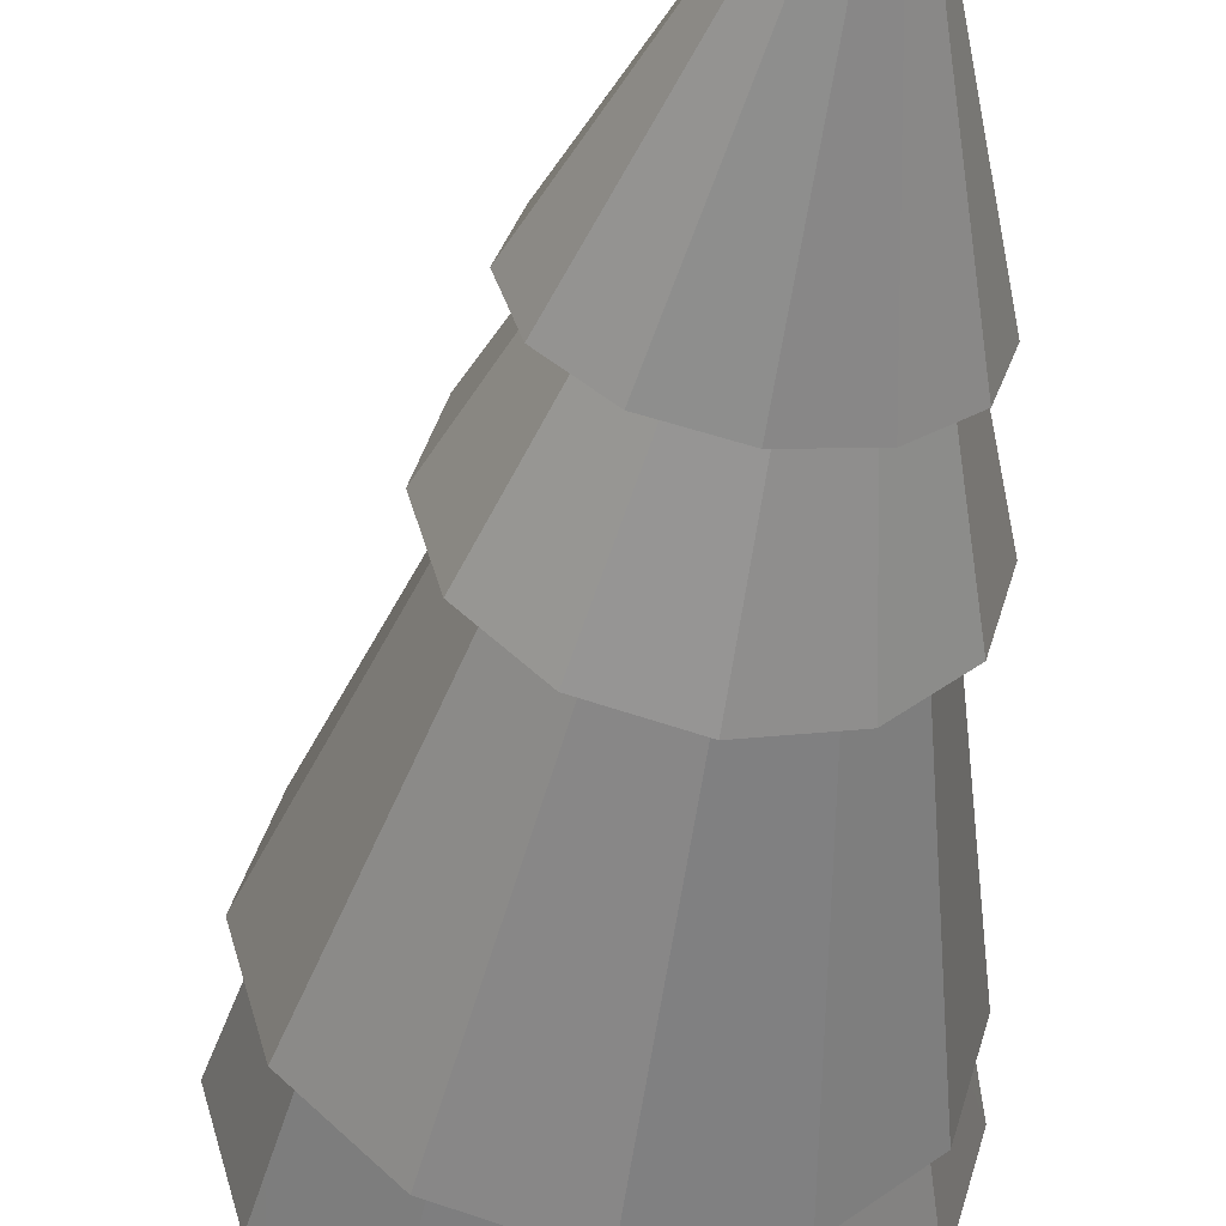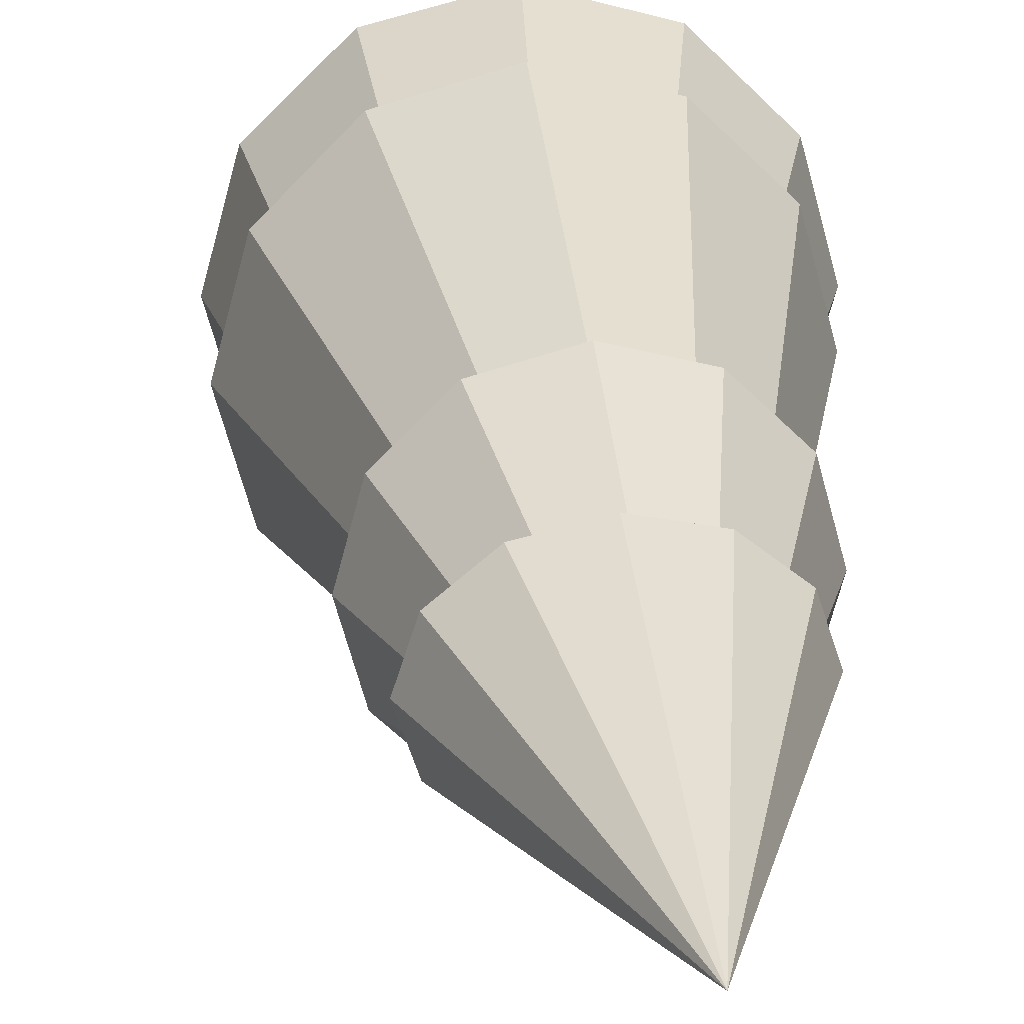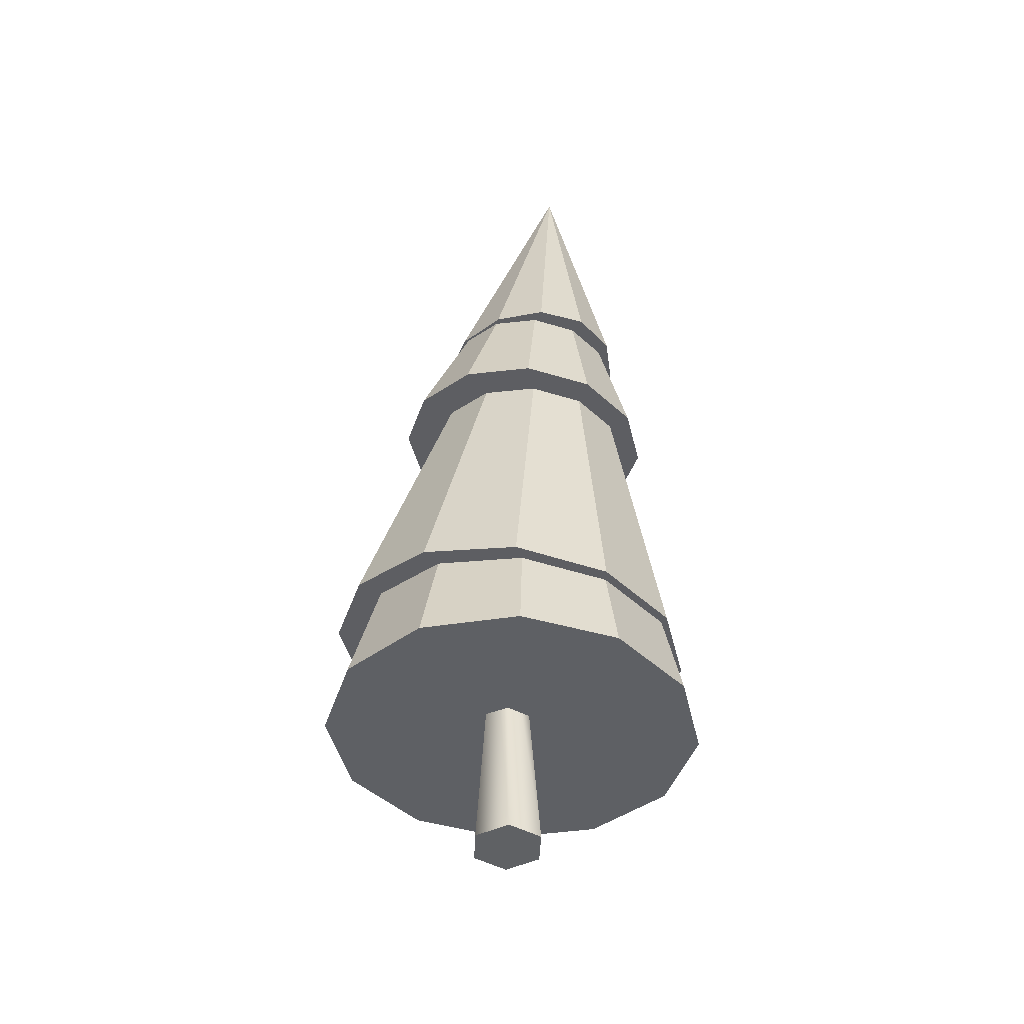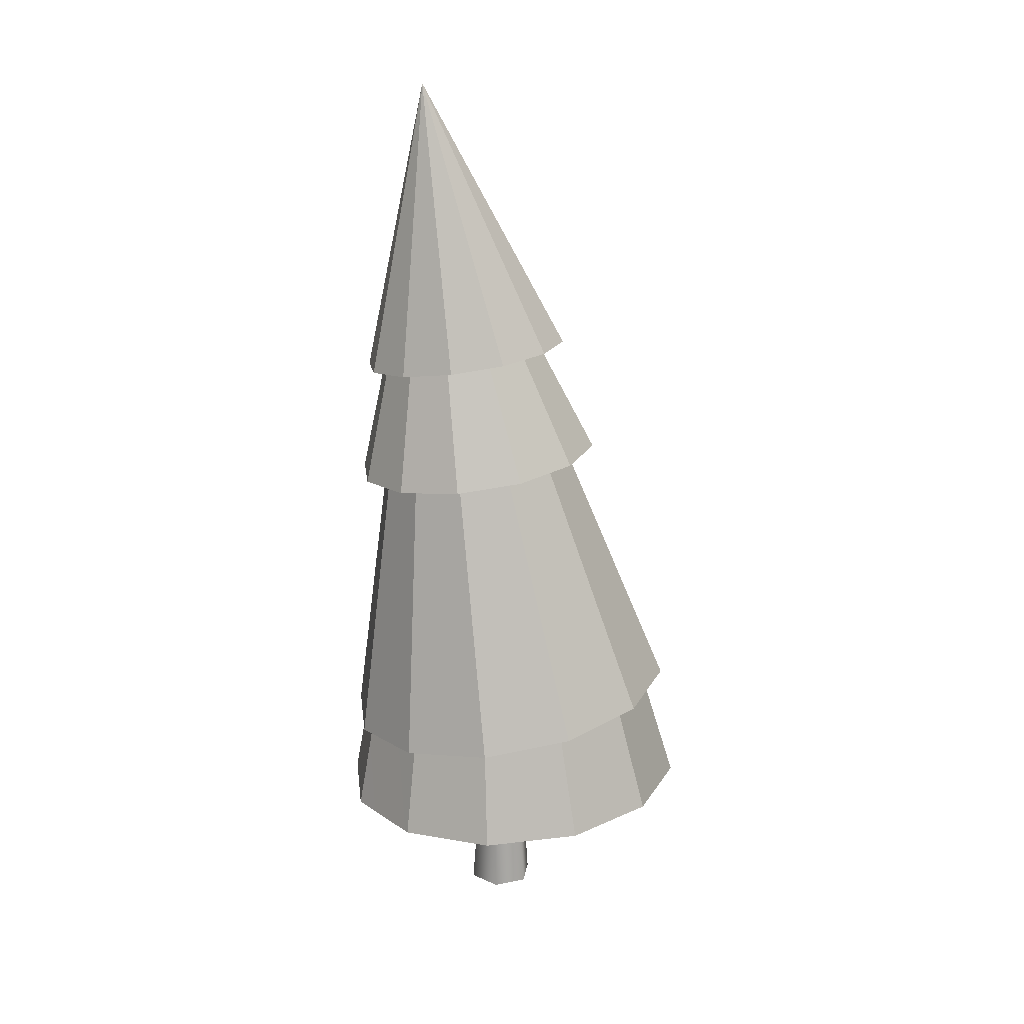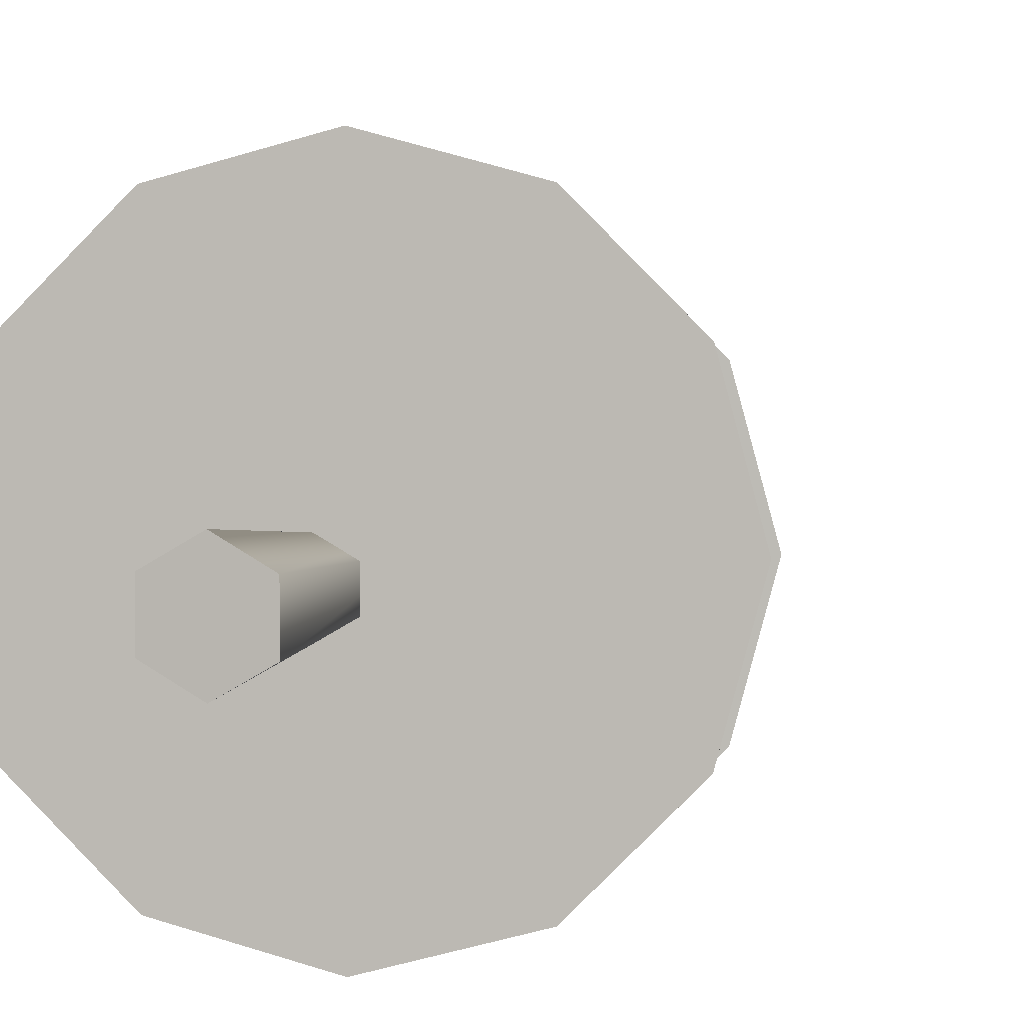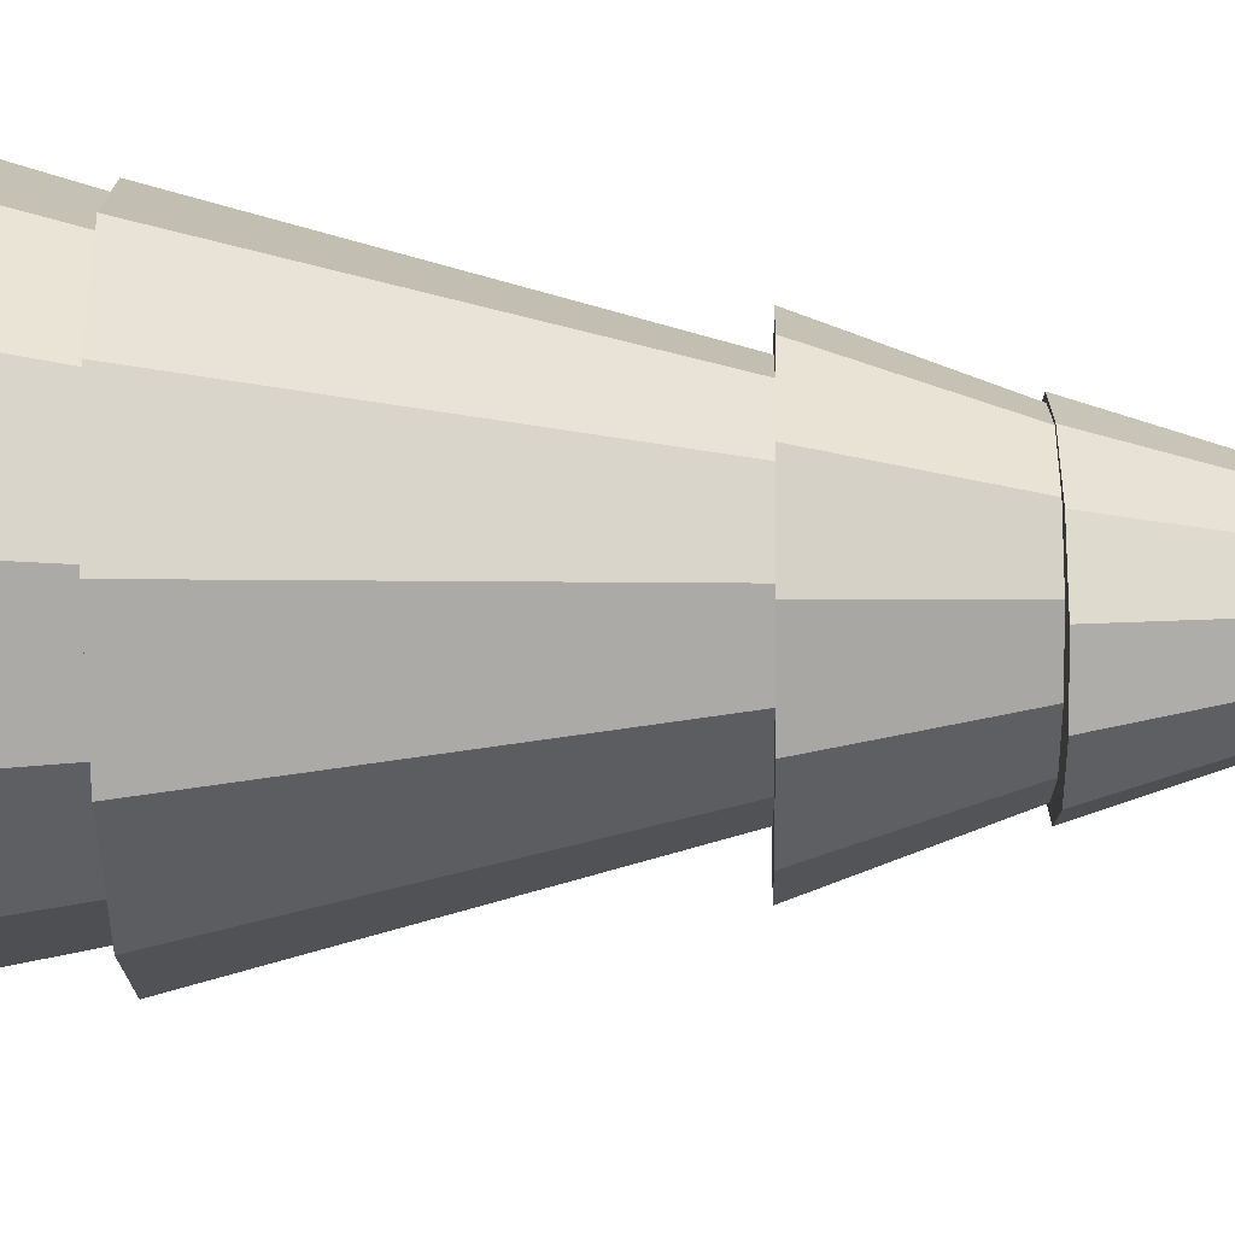
<metadata>
{"format":"obj","ext":"obj","renderer":"f3d","projection":"perspective","resolution":1024,"background":"white","views":[{"elev":-46.9,"azim":178.5,"up":"+Z"},{"elev":24.0,"azim":-179.1,"up":"+Z"},{"elev":-45.6,"azim":-122.4,"up":"+Y"},{"elev":20.0,"azim":8.3,"up":"+Y"},{"elev":3.4,"azim":13.2,"up":"+Z"},{"elev":29.2,"azim":98.8,"up":"+Z"}]}
</metadata>
<code>
o leaf
v -0.9563 6.808 0.8909
v -1.374 6.747 0.5447
v -1.527 6.729 0.0721
v -1.375 6.757 -0.4003
v -0.9579 6.824 -0.7459
v 0.1815 6.998 -0.745
v 0.5989 7.058 -0.3988
v 0.752 7.077 0.07382
v 0.5998 7.049 0.5462
v 0.1831 6.982 0.8918
v -0.8338 9.967 0.1231
v -0.3865 6.894 1.018
v -0.3883 6.912 -0.8721
f 11 1 12
f 11 2 1
f 11 3 2
f 11 4 3
f 11 5 4
f 11 13 5
f 11 6 13
f 11 7 6
f 11 8 7
f 11 9 8
f 11 10 9
f 11 12 10
f 7 9 10
f 2 7 10
f 1 2 10
f 12 1 10
f 7 8 9
f 5 6 7
f 4 5 7
f 2 4 7
f 5 13 6
f 2 3 4
o leaf_2
v -0.936 5.551 1.248
v -1.436 5.49 0.743
v -1.62 5.472 0.05411
v -1.438 5.503 -0.6347
v -0.2555 5.665 -1.323
v 0.4276 5.753 -1.138
v 0.928 5.814 -0.6336
v 0.9294 5.801 0.7441
v 0.4299 5.73 1.248
v -0.7726 9.359 0.1089
v -0.2528 5.639 1.432
v -0.9383 5.574 -1.139
v 1.112 5.832 0.05534
f 23 14 24
f 23 15 14
f 23 16 15
f 23 17 16
f 23 25 17
f 23 18 25
f 23 19 18
f 23 20 19
f 23 26 20
f 23 21 26
f 23 22 21
f 23 24 22
f 19 21 22
f 17 19 22
f 14 17 22
f 24 14 22
f 20 26 21
f 19 20 21
f 17 18 19
f 17 25 18
f 15 16 17
f 14 15 17
o leaf_3
v 0.128 2.666 1.989
v -0.8056 2.526 1.736
v -1.49 2.438 1.045
v -1.743 2.425 0.1006
v -1.496 2.491 -0.843
v 0.1175 2.771 -1.786
v 1.051 2.91 -1.532
v 1.736 2.999 -0.8411
v 1.989 3.012 0.1028
v 1.741 2.946 1.046
v 1.06 2.82 1.737
v -0.7923 9.557 0.1756
v -0.8147 2.617 -1.533
f 38 28 27
f 38 29 28
f 38 30 29
f 38 31 30
f 38 39 31
f 38 32 39
f 38 33 32
f 38 34 33
f 38 35 34
f 38 36 35
f 38 37 36
f 38 27 37
f 35 36 37
f 34 35 37
f 32 34 37
f 28 32 37
f 27 28 37
f 32 33 34
f 28 39 32
f 30 31 39
f 28 30 39
f 28 29 30
o leaf_4
v -1.8 1.506 0.1704
v -0.8121 1.565 -1.544
v 0.1759 1.624 -1.809
v 1.164 1.683 -1.544
v 1.887 1.726 -0.8193
v 2.152 1.742 0.1704
v 1.887 1.726 1.16
v 1.164 1.683 1.885
v -0.8121 1.565 1.885
v -1.354 3.889 0.1704
v -1.168 3.903 -0.5246
v -0.6608 3.941 -1.033
v 0.03232 3.994 -1.22
v 0.7254 4.046 -1.033
v 1.233 4.084 -0.5246
v 1.419 4.098 0.1704
v 1.233 4.084 0.8655
v 0.7254 4.046 1.374
v 0.03232 3.994 1.561
v -0.6608 3.941 1.374
v -1.168 3.903 0.8655
v -1.535 1.522 -0.8193
v 0.1759 1.624 2.15
v -1.535 1.522 1.16
f 50 61 40
f 51 41 61
f 52 42 41
f 53 43 42
f 54 44 43
f 55 45 44
f 56 46 45
f 57 47 46
f 58 62 47
f 59 48 62
f 60 63 48
f 49 40 63
f 61 41 63
f 40 61 63
f 41 48 63
f 41 47 48
f 47 62 48
f 43 46 47
f 41 43 47
f 43 45 46
f 43 44 45
f 41 42 43
f 49 50 40
f 50 51 61
f 51 52 41
f 52 53 42
f 53 54 43
f 54 55 44
f 55 56 45
f 56 57 46
f 57 58 47
f 58 59 62
f 59 60 48
f 60 49 63
o bark
v 0.00512 0.02543 0.3827
v -0.3184 0.02931 0.1959
v -0.3184 0.02931 -0.1778
v 0.00512 0.02543 -0.3646
v 0.3287 0.02155 -0.1778
v 0.3287 0.02155 0.1959
v 0.02888 2.882 0.1772
v -0.1167 2.884 0.09312
v -0.1167 2.884 -0.07501
v 0.02888 2.882 -0.1591
v 0.1745 2.88 -0.07501
v 0.1745 2.88 0.09312
f 71 65 64
f 72 66 65
f 73 67 66
f 74 68 67
f 75 69 68
f 70 64 69
f 65 68 69
f 64 65 69
f 66 67 68
f 65 66 68
f 74 71 70
f 75 74 70
f 74 72 71
f 74 73 72
f 70 71 64
f 71 72 65
f 72 73 66
f 73 74 67
f 74 75 68
f 75 70 69

</code>
